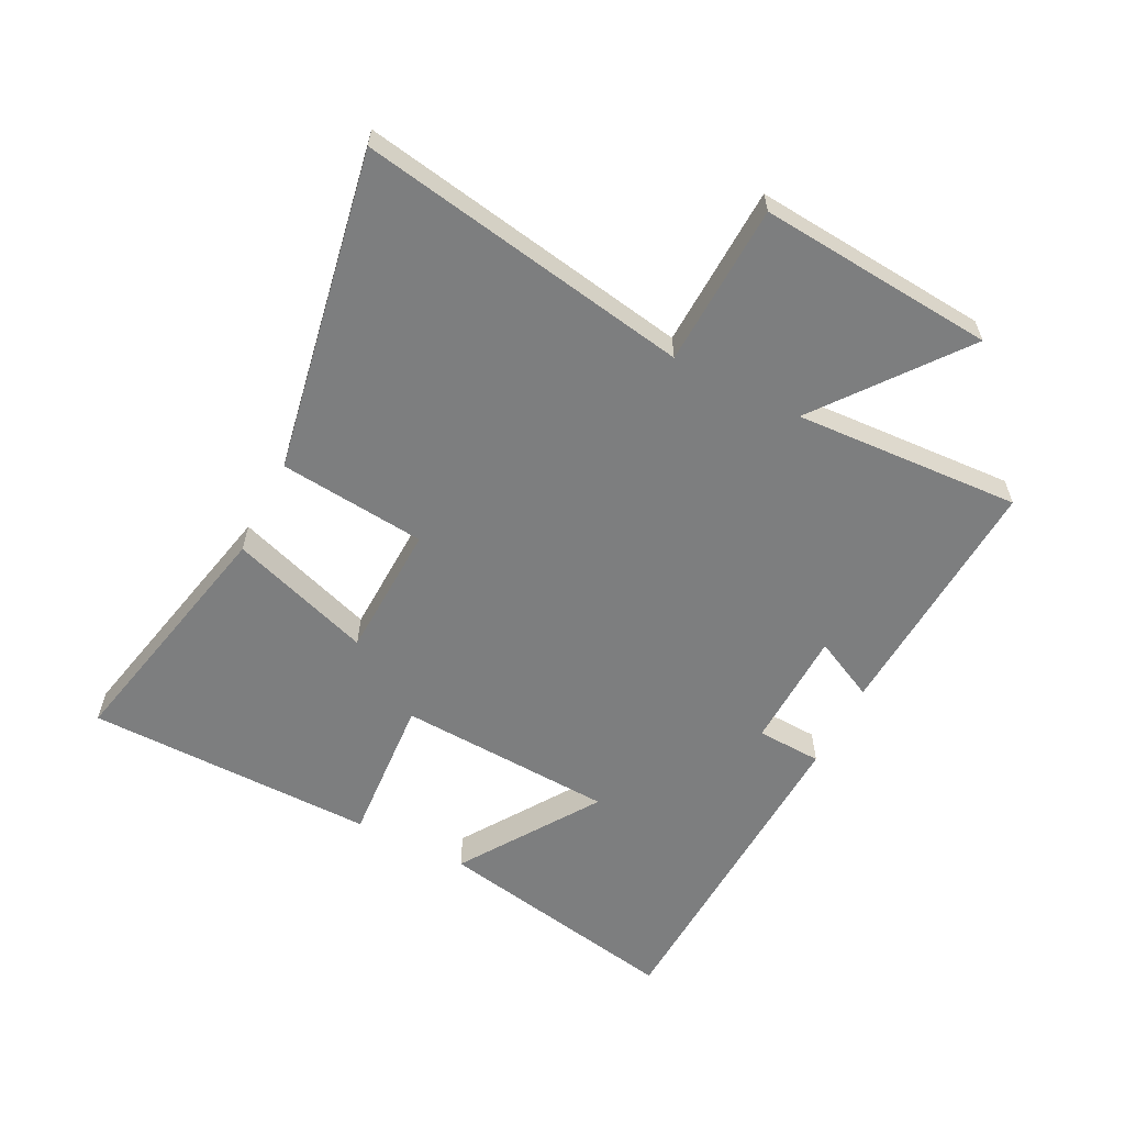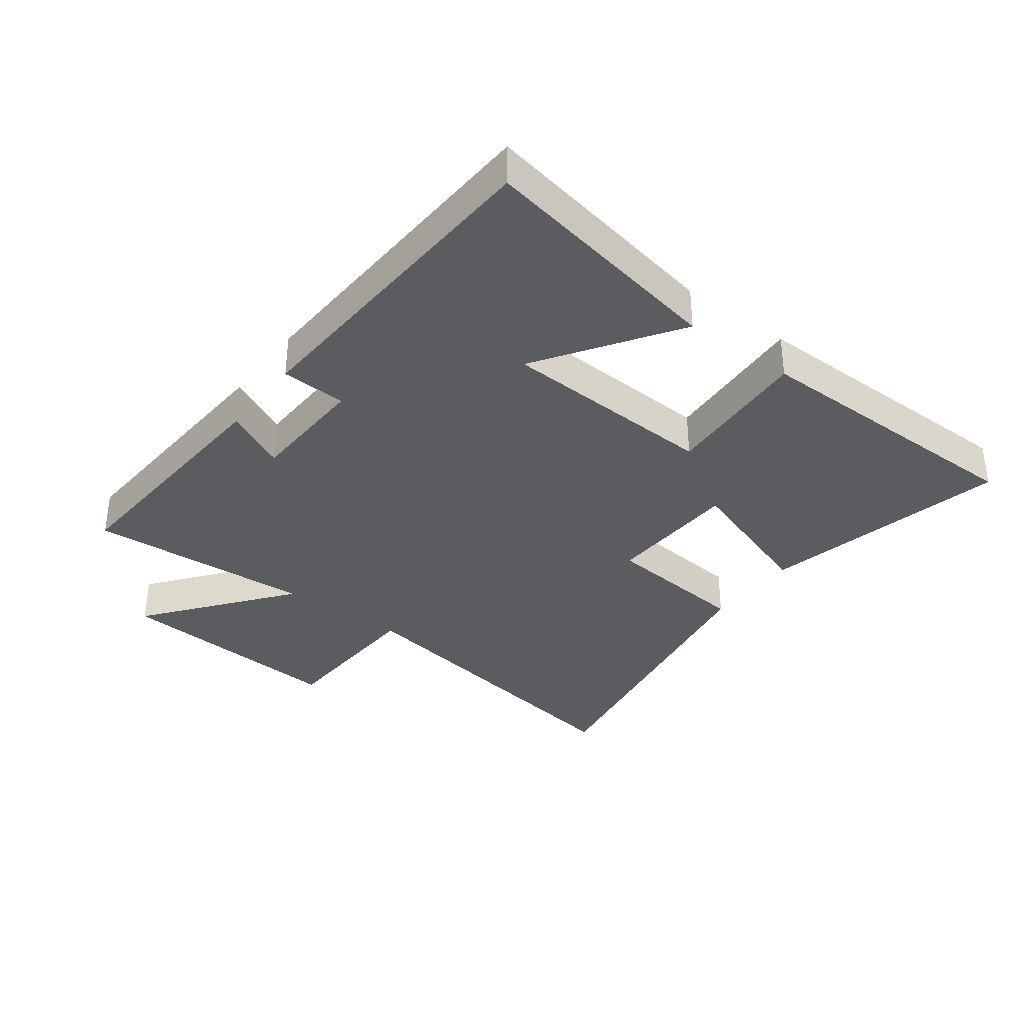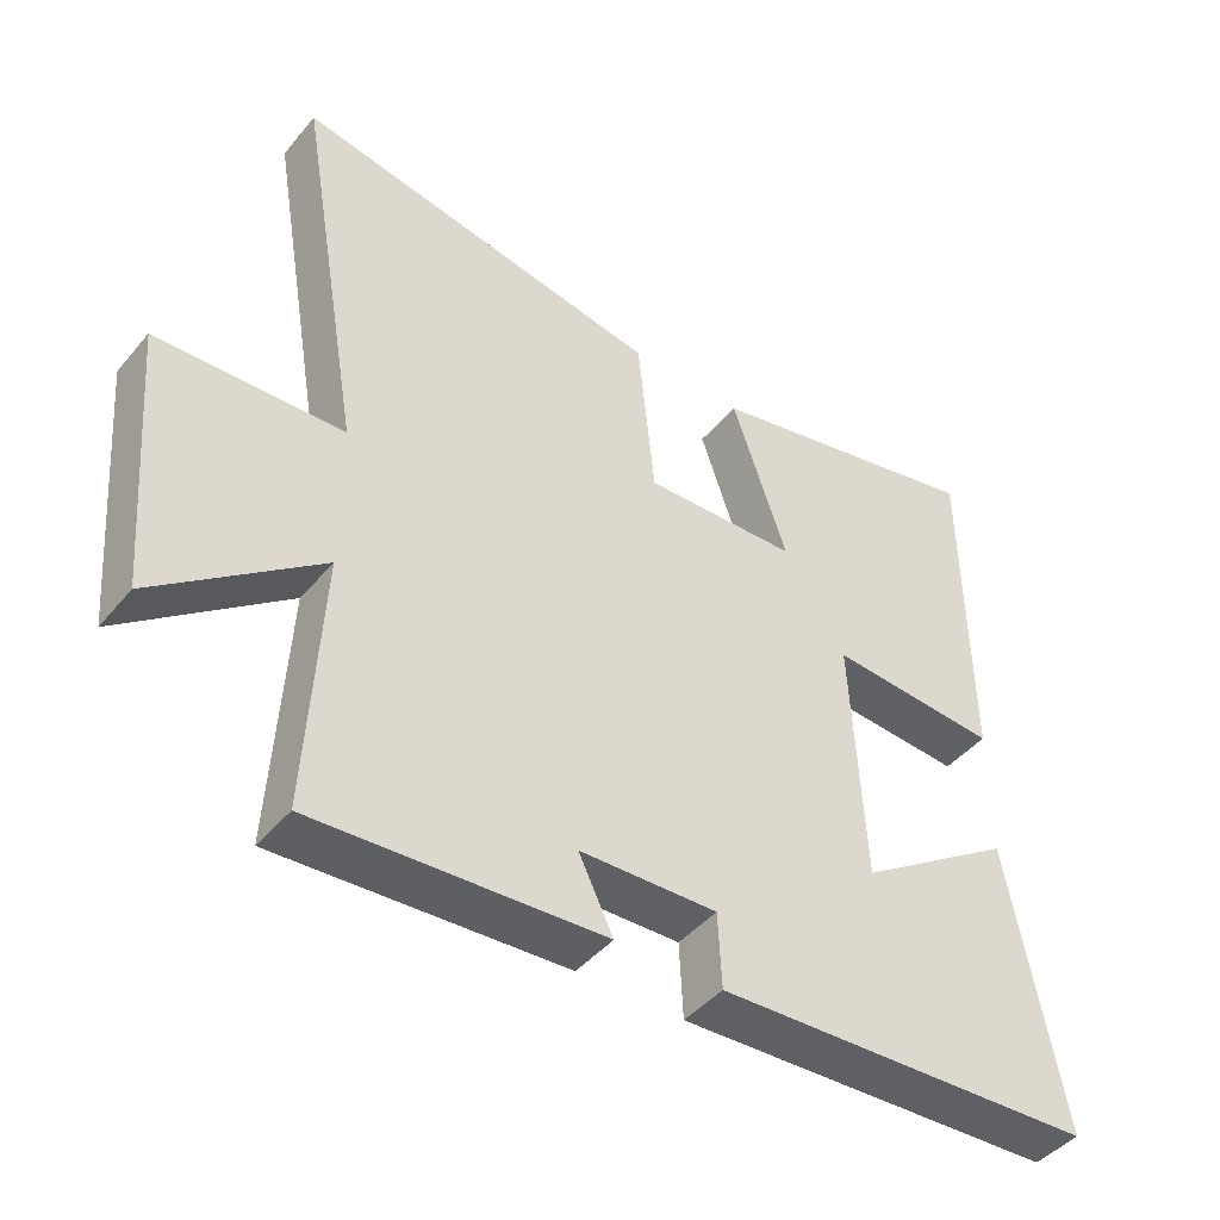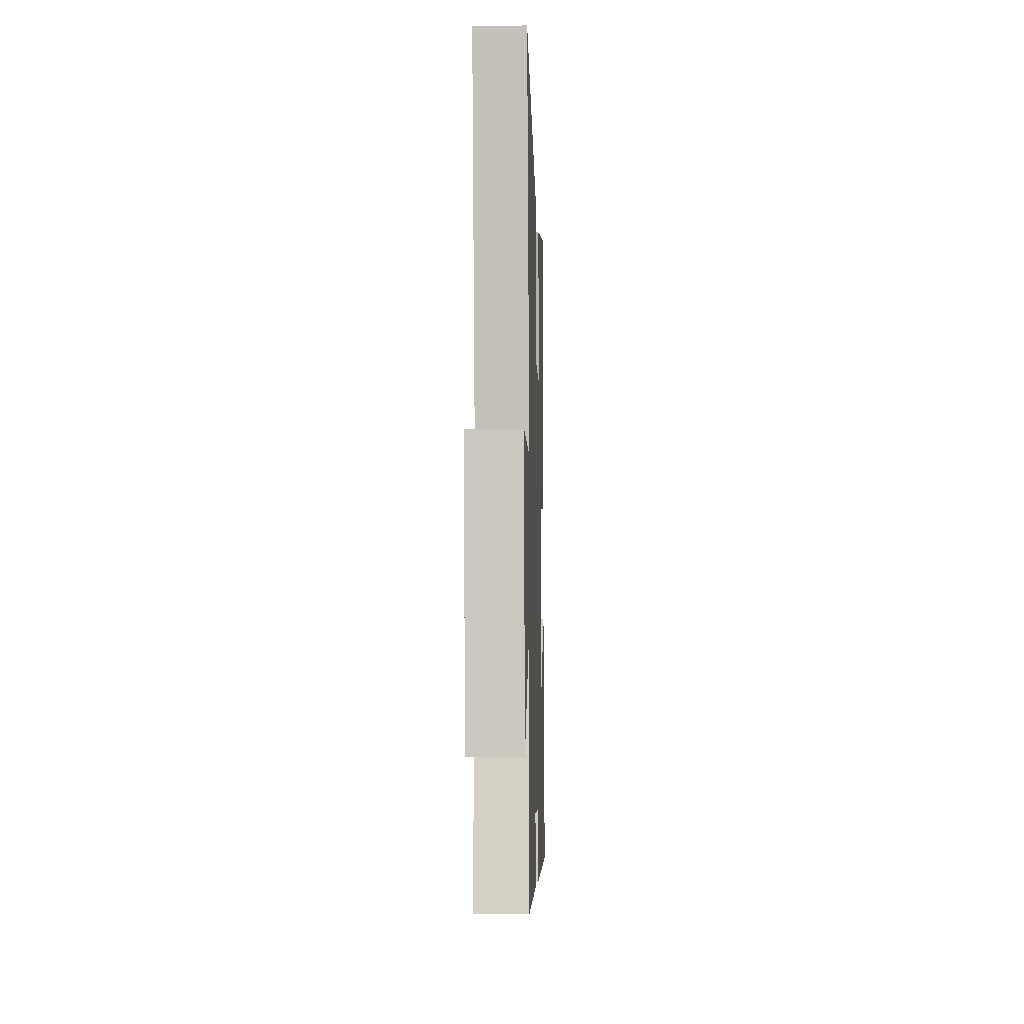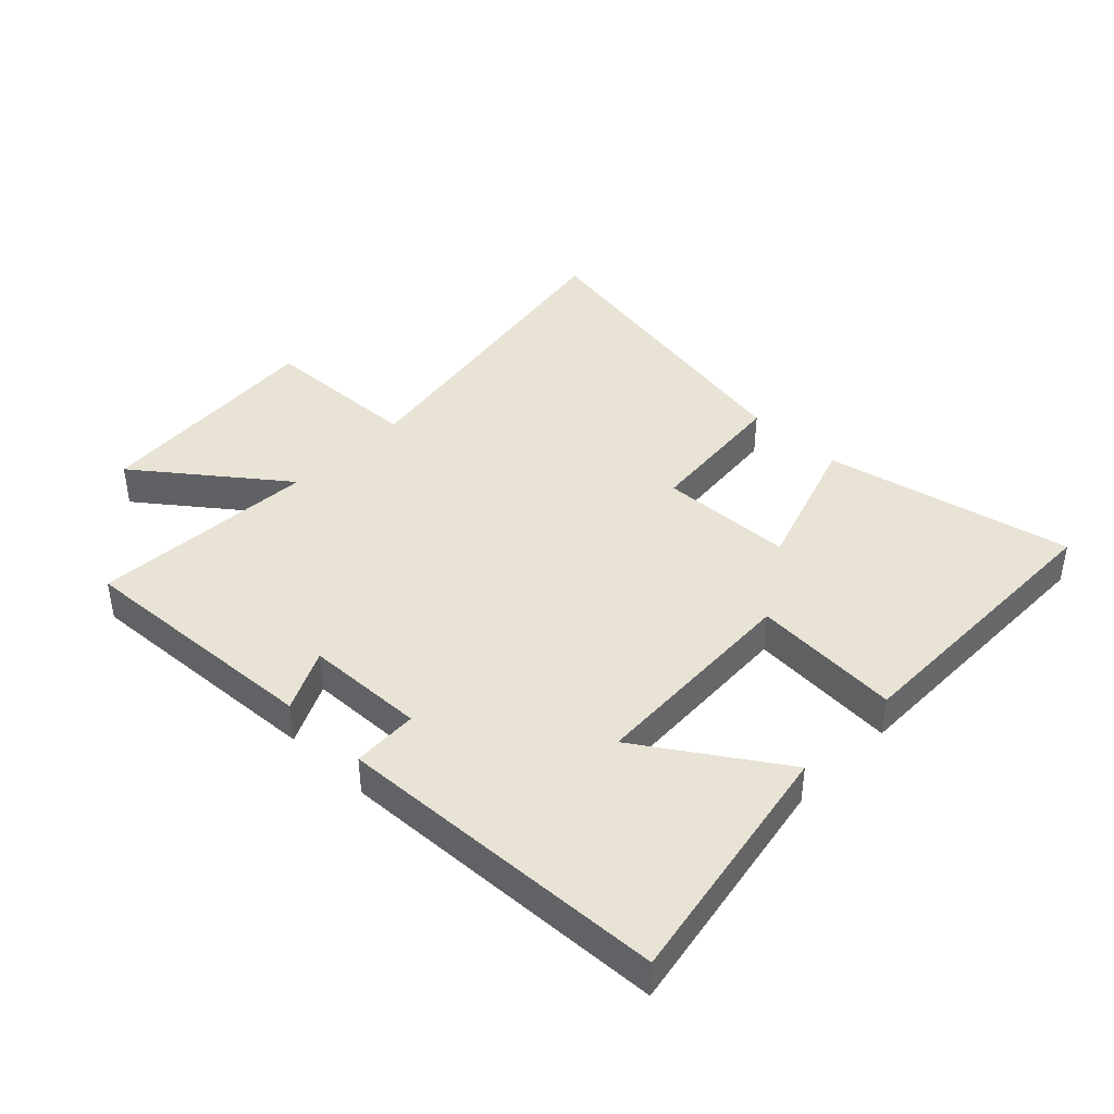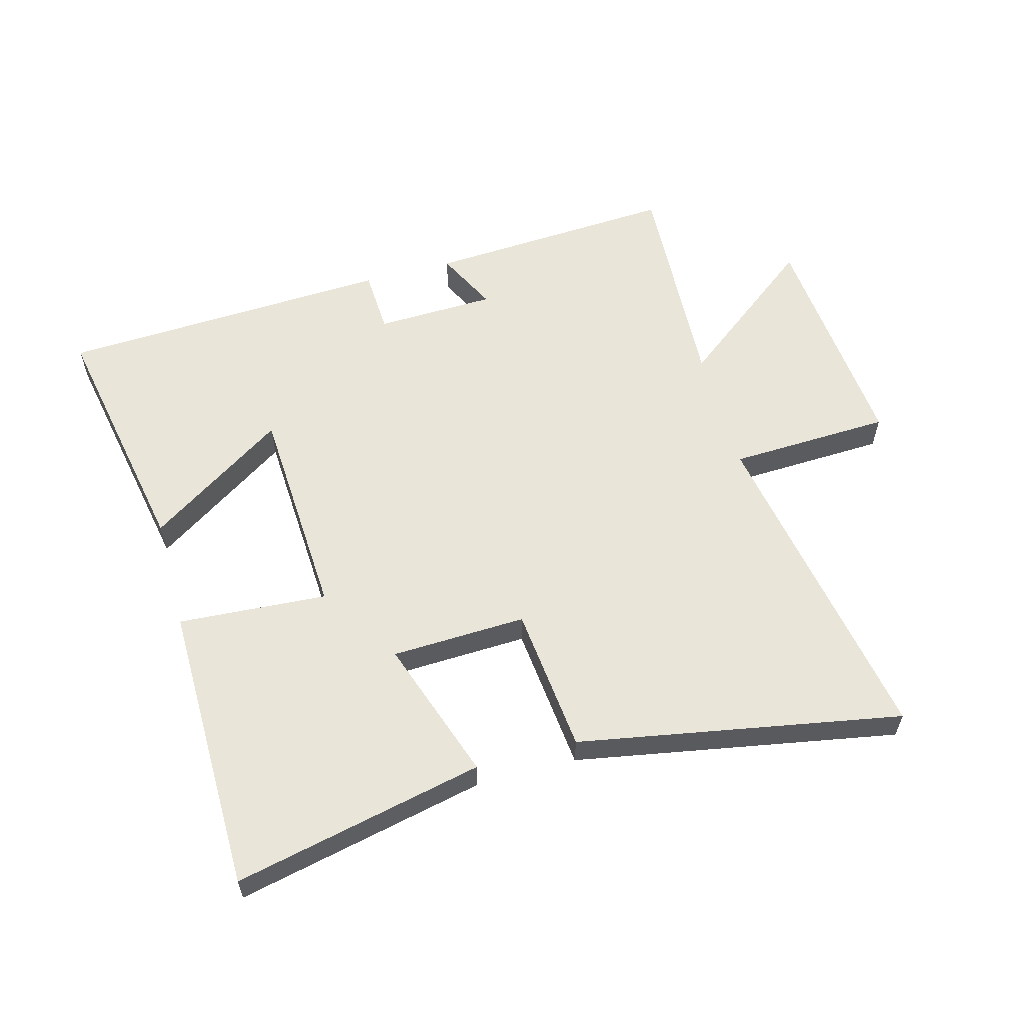
<metadata>
{"format":"obj","ext":"obj","renderer":"f3d","projection":"perspective","resolution":1024,"background":"white","views":[{"elev":-59.3,"azim":63.1,"up":"+Y"},{"elev":-34.8,"azim":-126.9,"up":"+Y"},{"elev":-44.3,"azim":143.1,"up":"+Z"},{"elev":-7.4,"azim":91.8,"up":"+Z"},{"elev":41.3,"azim":-135.7,"up":"+Y"},{"elev":58.4,"azim":-15.3,"up":"+Y"}]}
</metadata>
<code>
v 0.593 0.07 0.595
v 0.5 0.07 0.057
v 0.762 0.07 0.047
v 0.73 0.07 -0.335
v 0.5 0.07 -0.157
v 0.52 0.07 -0.524
v 0.114 0.07 -0.5
v 0.163 0.07 -0.4
v -0.031 0.07 -0.394
v -0.036 0.07 -0.5
v -0.576 0.07 -0.475
v -0.5 0.07 -0.071
v -0.277 0.07 -0.219
v -0.259 0.07 0.133
v -0.5 0.07 0.117
v -0.495 0.07 0.588
v -0.092 0.07 0.5
v -0.17 0.07 0.27
v 0.048 0.07 0.262
v 0.072 0.07 0.5
v 0.593 0 0.595
v 0.5 0 0.057
v 0.762 0 0.047
v 0.73 0 -0.335
v 0.5 0 -0.157
v 0.52 0 -0.524
v 0.114 0 -0.5
v 0.163 0 -0.4
v -0.031 0 -0.394
v -0.036 0 -0.5
v -0.576 0 -0.475
v -0.5 0 -0.071
v -0.277 0 -0.219
v -0.259 0 0.133
v -0.5 0 0.117
v -0.495 0 0.588
v -0.092 0 0.5
v -0.17 0 0.27
v 0.048 0 0.262
v 0.072 0 0.5
f 19 20 1 2
f 18 19 2
f 15 16 17 18
f 14 15 18
f 13 14 18 2
f 10 11 12 13
f 9 10 13
f 8 9 13 2
f 5 6 7 8
f 5 8 2 3
f 3 4 5
f 22 21 40 39
f 22 39 38
f 38 37 36 35
f 38 35 34
f 22 38 34 33
f 33 32 31 30
f 33 30 29
f 22 33 29 28
f 28 27 26 25
f 23 22 28 25
f 25 24 23
f 1 21 22 2
f 2 22 23 3
f 3 23 24 4
f 4 24 25 5
f 5 25 26 6
f 6 26 27 7
f 7 27 28 8
f 8 28 29 9
f 9 29 30 10
f 10 30 31 11
f 11 31 32 12
f 12 32 33 13
f 13 33 34 14
f 14 34 35 15
f 15 35 36 16
f 16 36 37 17
f 17 37 38 18
f 18 38 39 19
f 19 39 40 20
f 20 40 21 1

</code>
